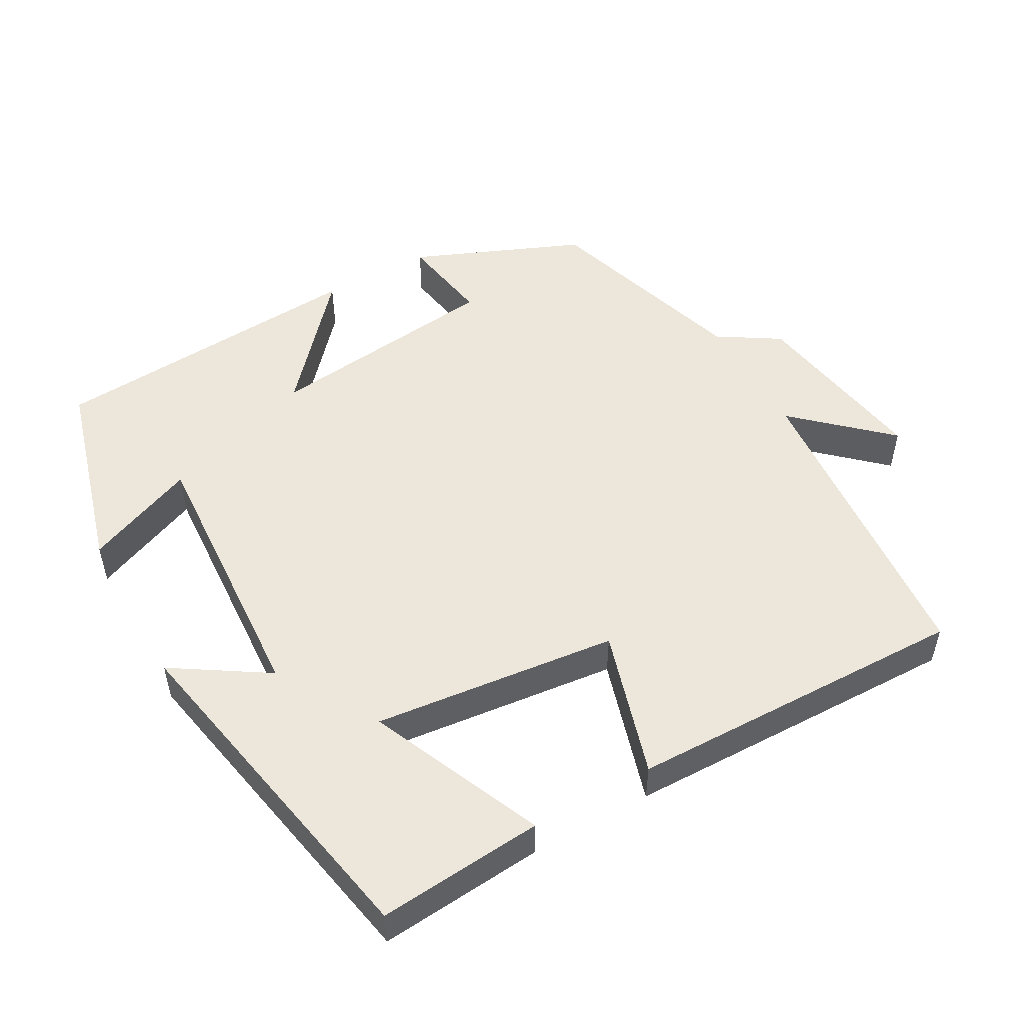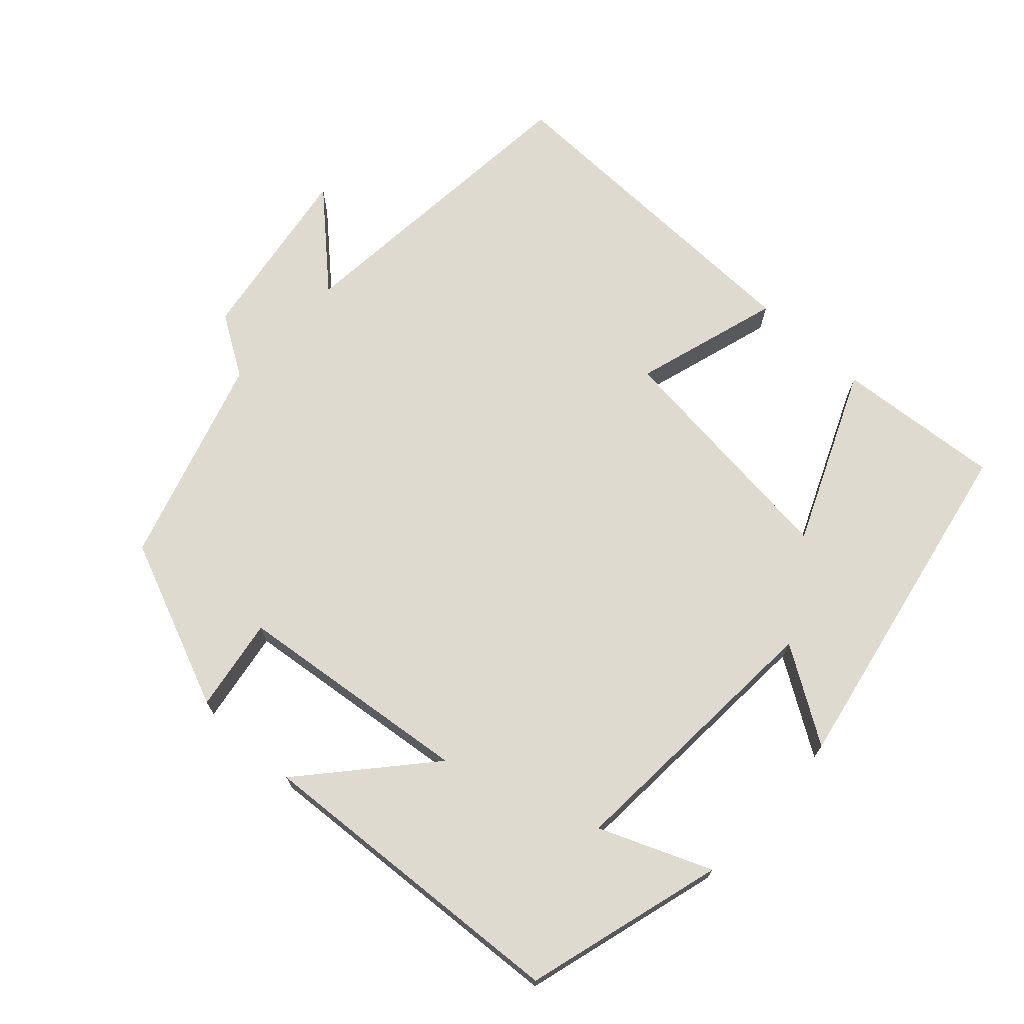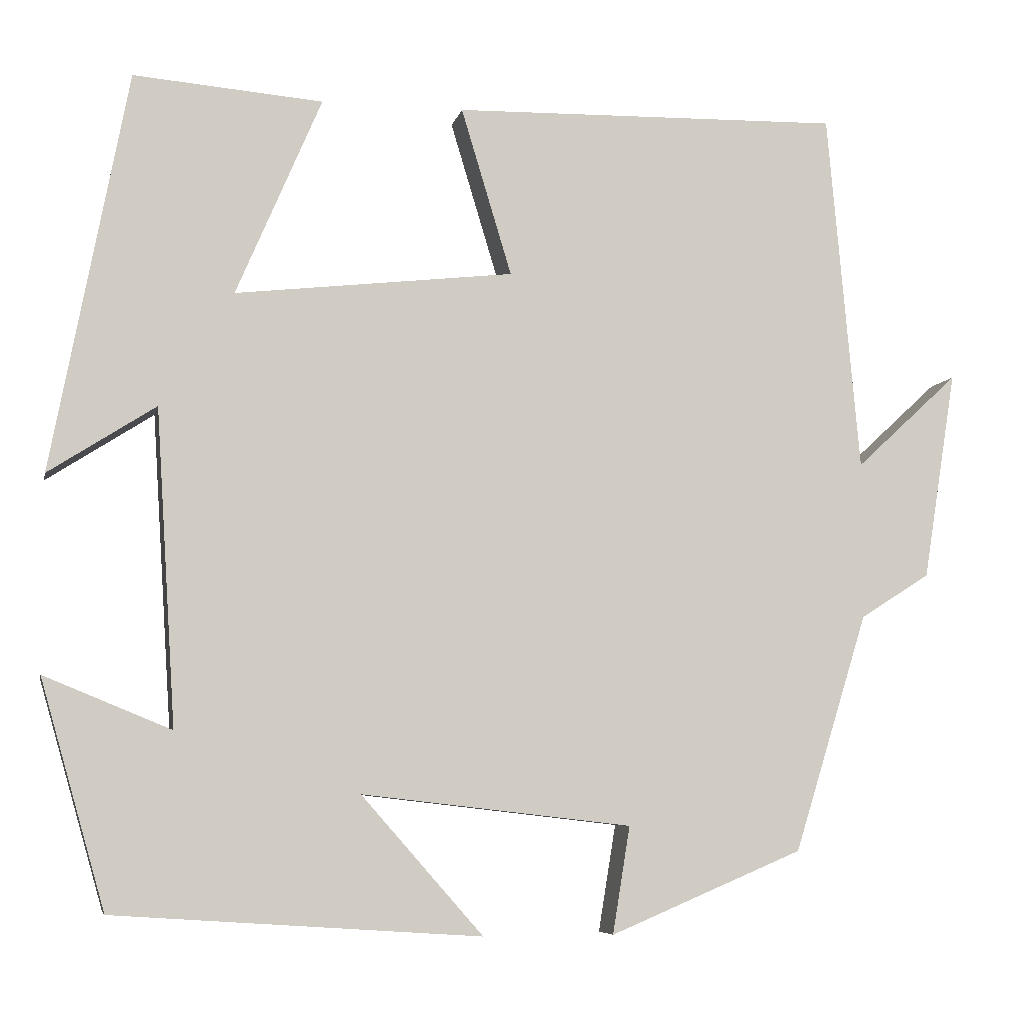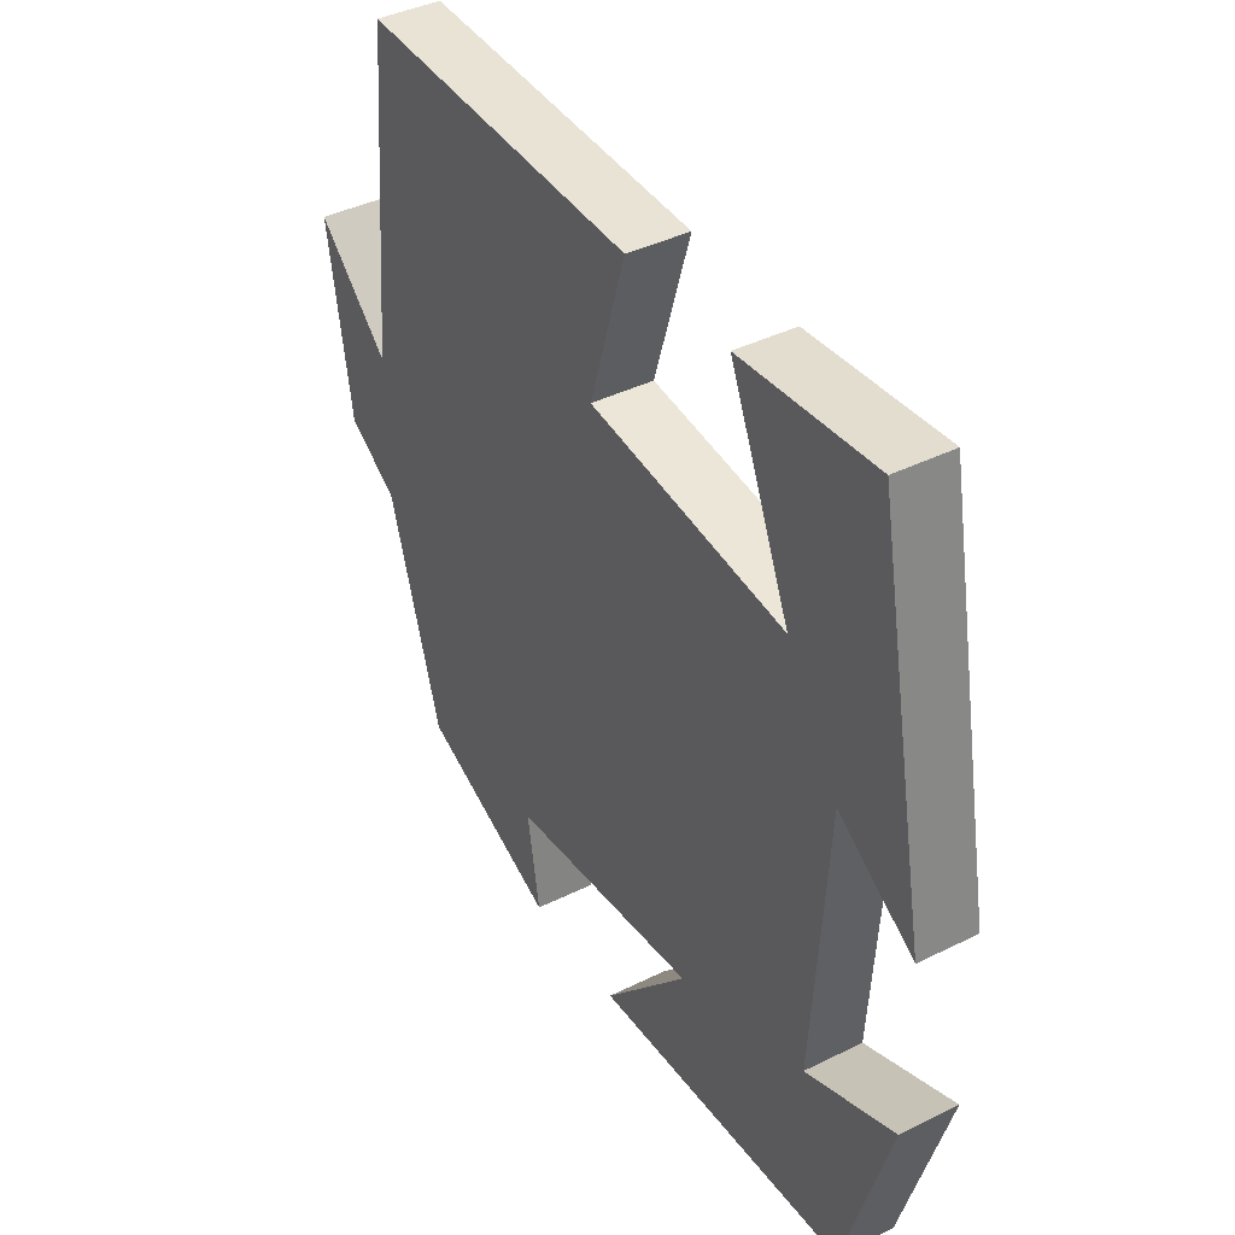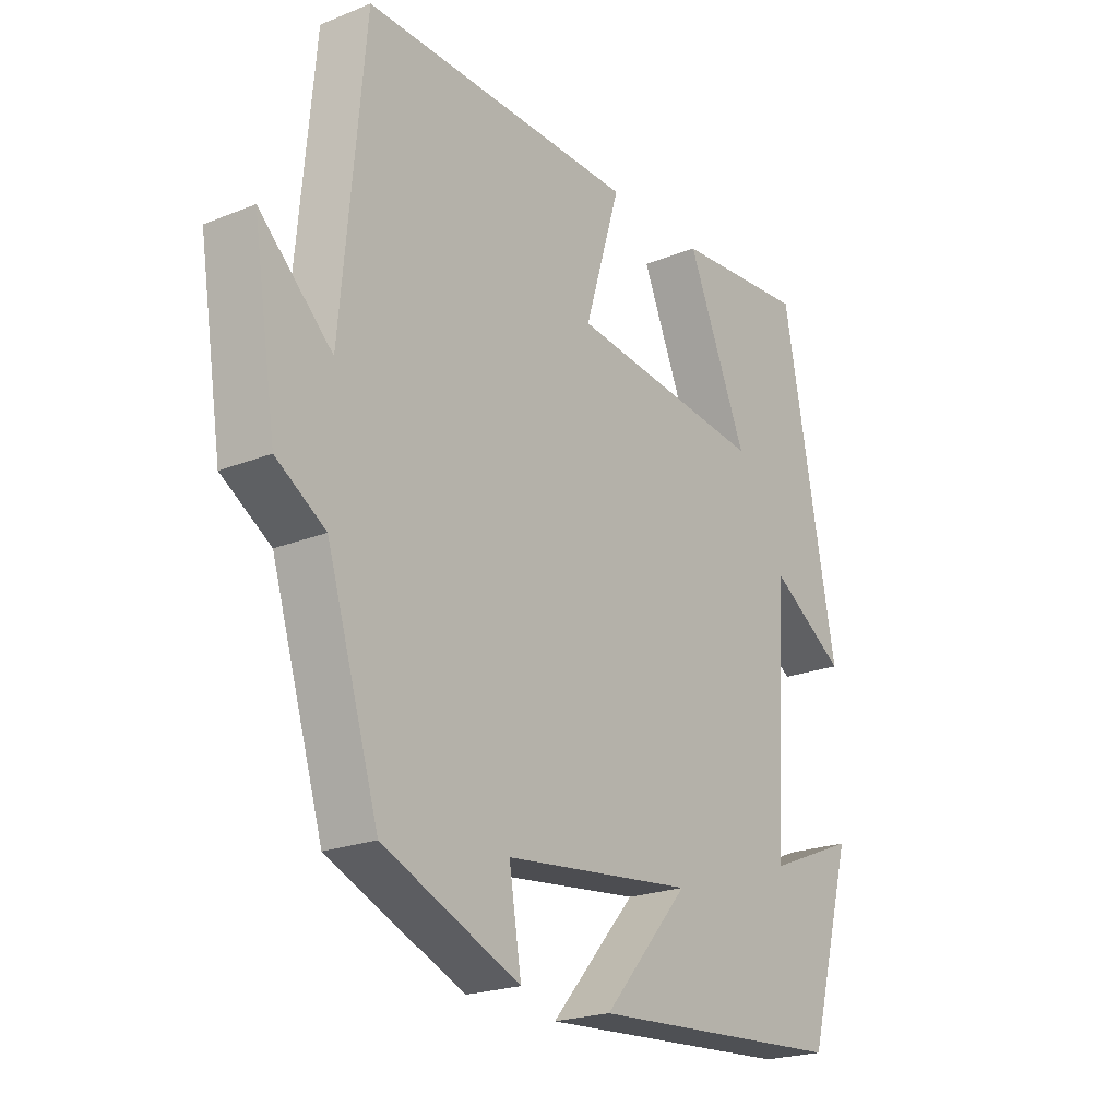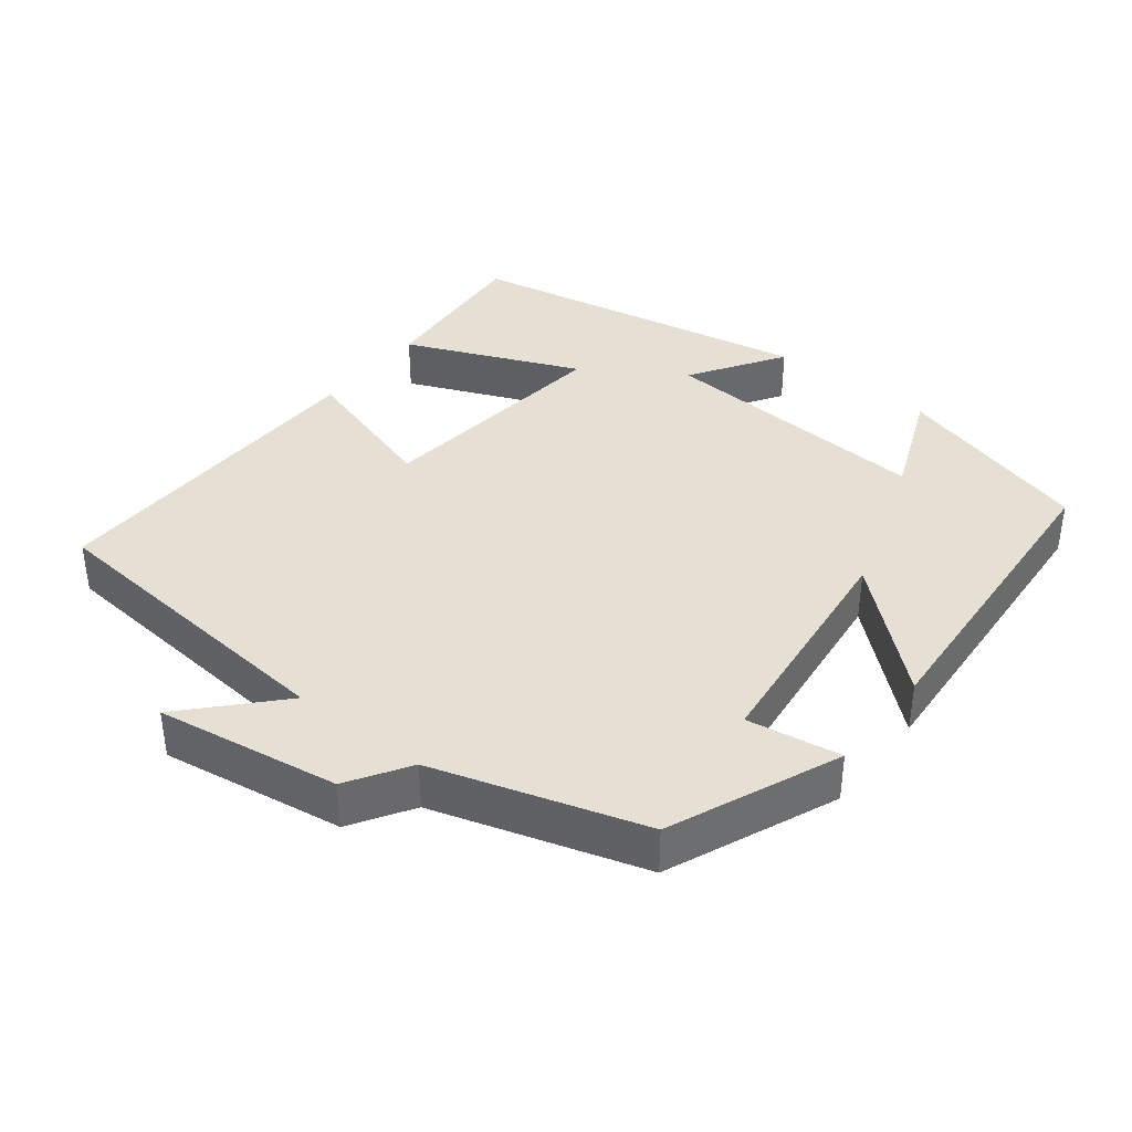
<metadata>
{"format":"obj","ext":"obj","renderer":"f3d","projection":"perspective","resolution":1024,"background":"white","views":[{"elev":51.3,"azim":-29.4,"up":"+Y"},{"elev":70.7,"azim":-137.4,"up":"+Y"},{"elev":-6.5,"azim":-11.9,"up":"+Z"},{"elev":40.7,"azim":-121.2,"up":"+Z"},{"elev":-21.9,"azim":125.2,"up":"+Z"},{"elev":38.2,"azim":128.2,"up":"+Y"}]}
</metadata>
<code>
v -0.408 0.07 0.519
v -0.18 0.07 0.5
v -0.283 0.07 0.26
v 0.053 0.07 0.298
v -0.008 0.07 0.5
v 0.461 0.07 0.51
v 0.5 0.07 0.075
v 0.624 0.07 0.19
v 0.584 0.07 -0.062
v 0.5 0.07 -0.115
v 0.411 0.07 -0.402
v 0.178 0.07 -0.5
v 0.199 0.07 -0.371
v -0.127 0.07 -0.333
v 0.02 0.07 -0.5
v -0.422 0.07 -0.47
v -0.5 0.07 -0.196
v -0.347 0.07 -0.259
v -0.371 0.07 0.121
v -0.5 0.07 0.038
v -0.408 0 0.519
v -0.18 0 0.5
v -0.283 0 0.26
v 0.053 0 0.298
v -0.008 0 0.5
v 0.461 0 0.51
v 0.5 0 0.075
v 0.624 0 0.19
v 0.584 0 -0.062
v 0.5 0 -0.115
v 0.411 0 -0.402
v 0.178 0 -0.5
v 0.199 0 -0.371
v -0.127 0 -0.333
v 0.02 0 -0.5
v -0.422 0 -0.47
v -0.5 0 -0.196
v -0.347 0 -0.259
v -0.371 0 0.121
v -0.5 0 0.038
f 19 20 1 2
f 15 16 17 18
f 14 15 18
f 13 14 18 19
f 10 11 12 13
f 10 13 19
f 7 8 9 10
f 4 5 6 7
f 3 4 7 10
f 19 2 3
f 3 10 19
f 22 21 40 39
f 38 37 36 35
f 38 35 34
f 39 38 34 33
f 33 32 31 30
f 39 33 30
f 30 29 28 27
f 27 26 25 24
f 30 27 24 23
f 23 22 39
f 39 30 23
f 1 21 22 2
f 2 22 23 3
f 3 23 24 4
f 4 24 25 5
f 5 25 26 6
f 6 26 27 7
f 7 27 28 8
f 8 28 29 9
f 9 29 30 10
f 10 30 31 11
f 11 31 32 12
f 12 32 33 13
f 13 33 34 14
f 14 34 35 15
f 15 35 36 16
f 16 36 37 17
f 17 37 38 18
f 18 38 39 19
f 19 39 40 20
f 20 40 21 1

</code>
